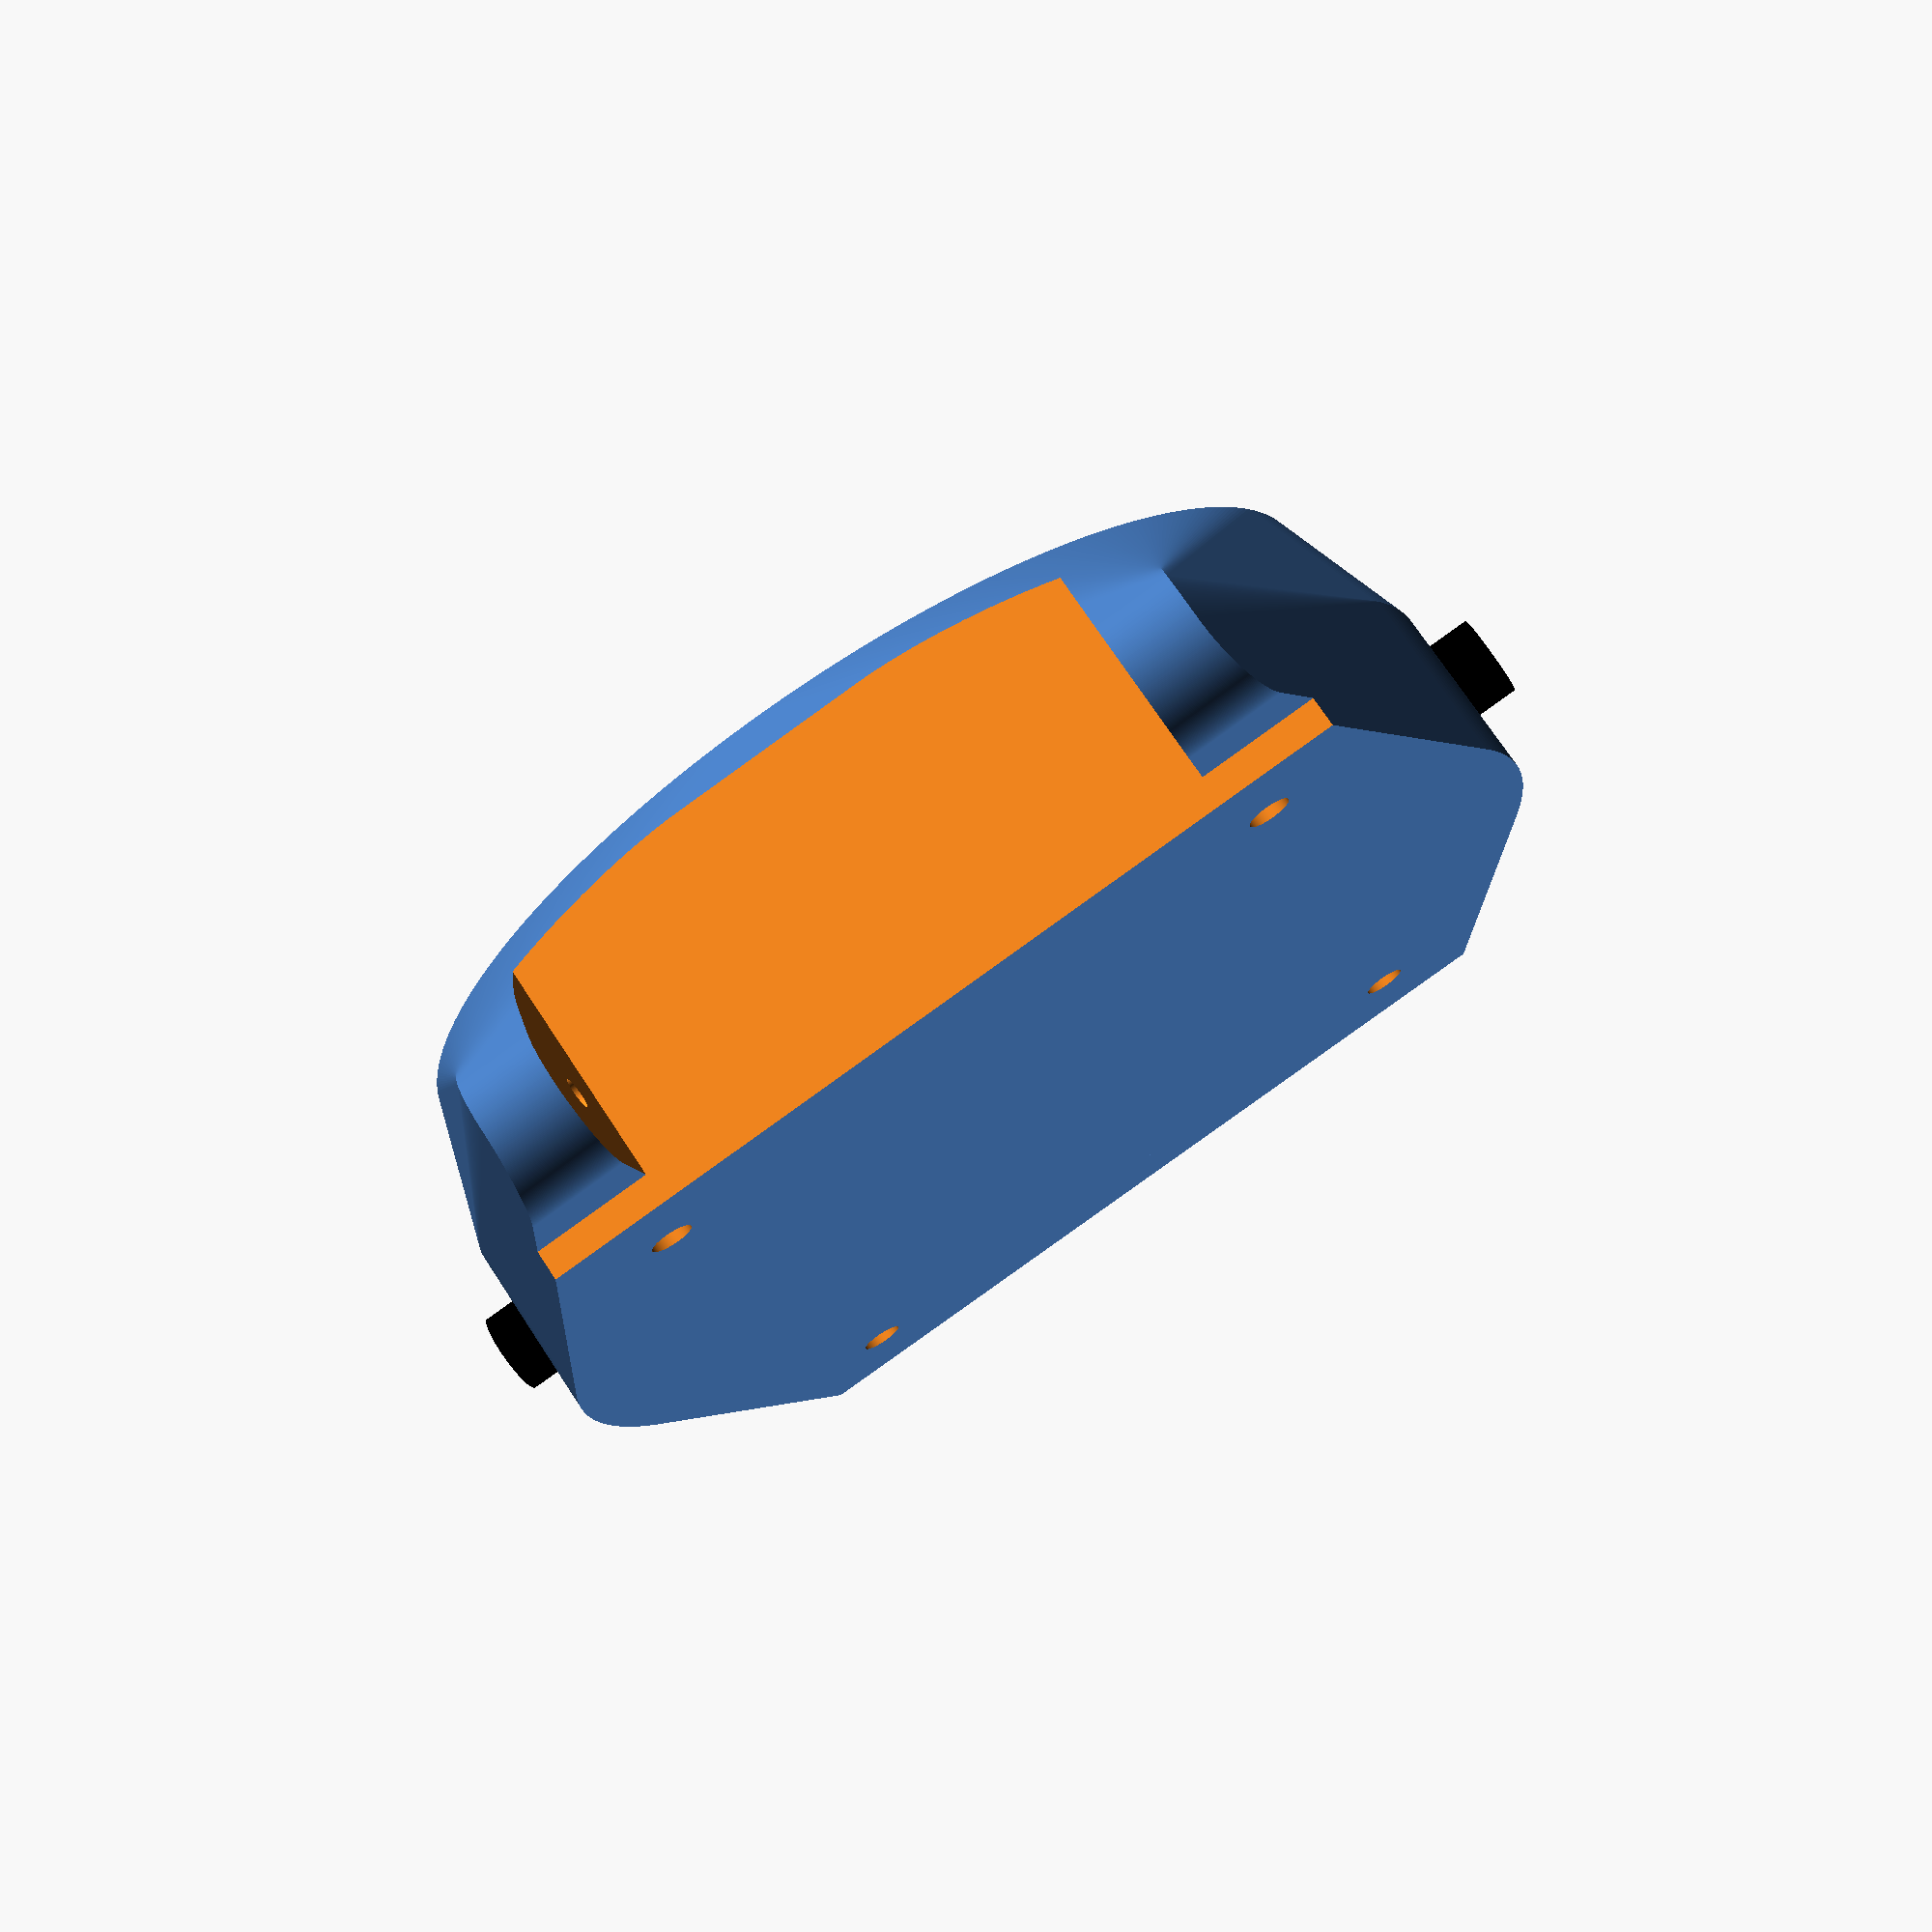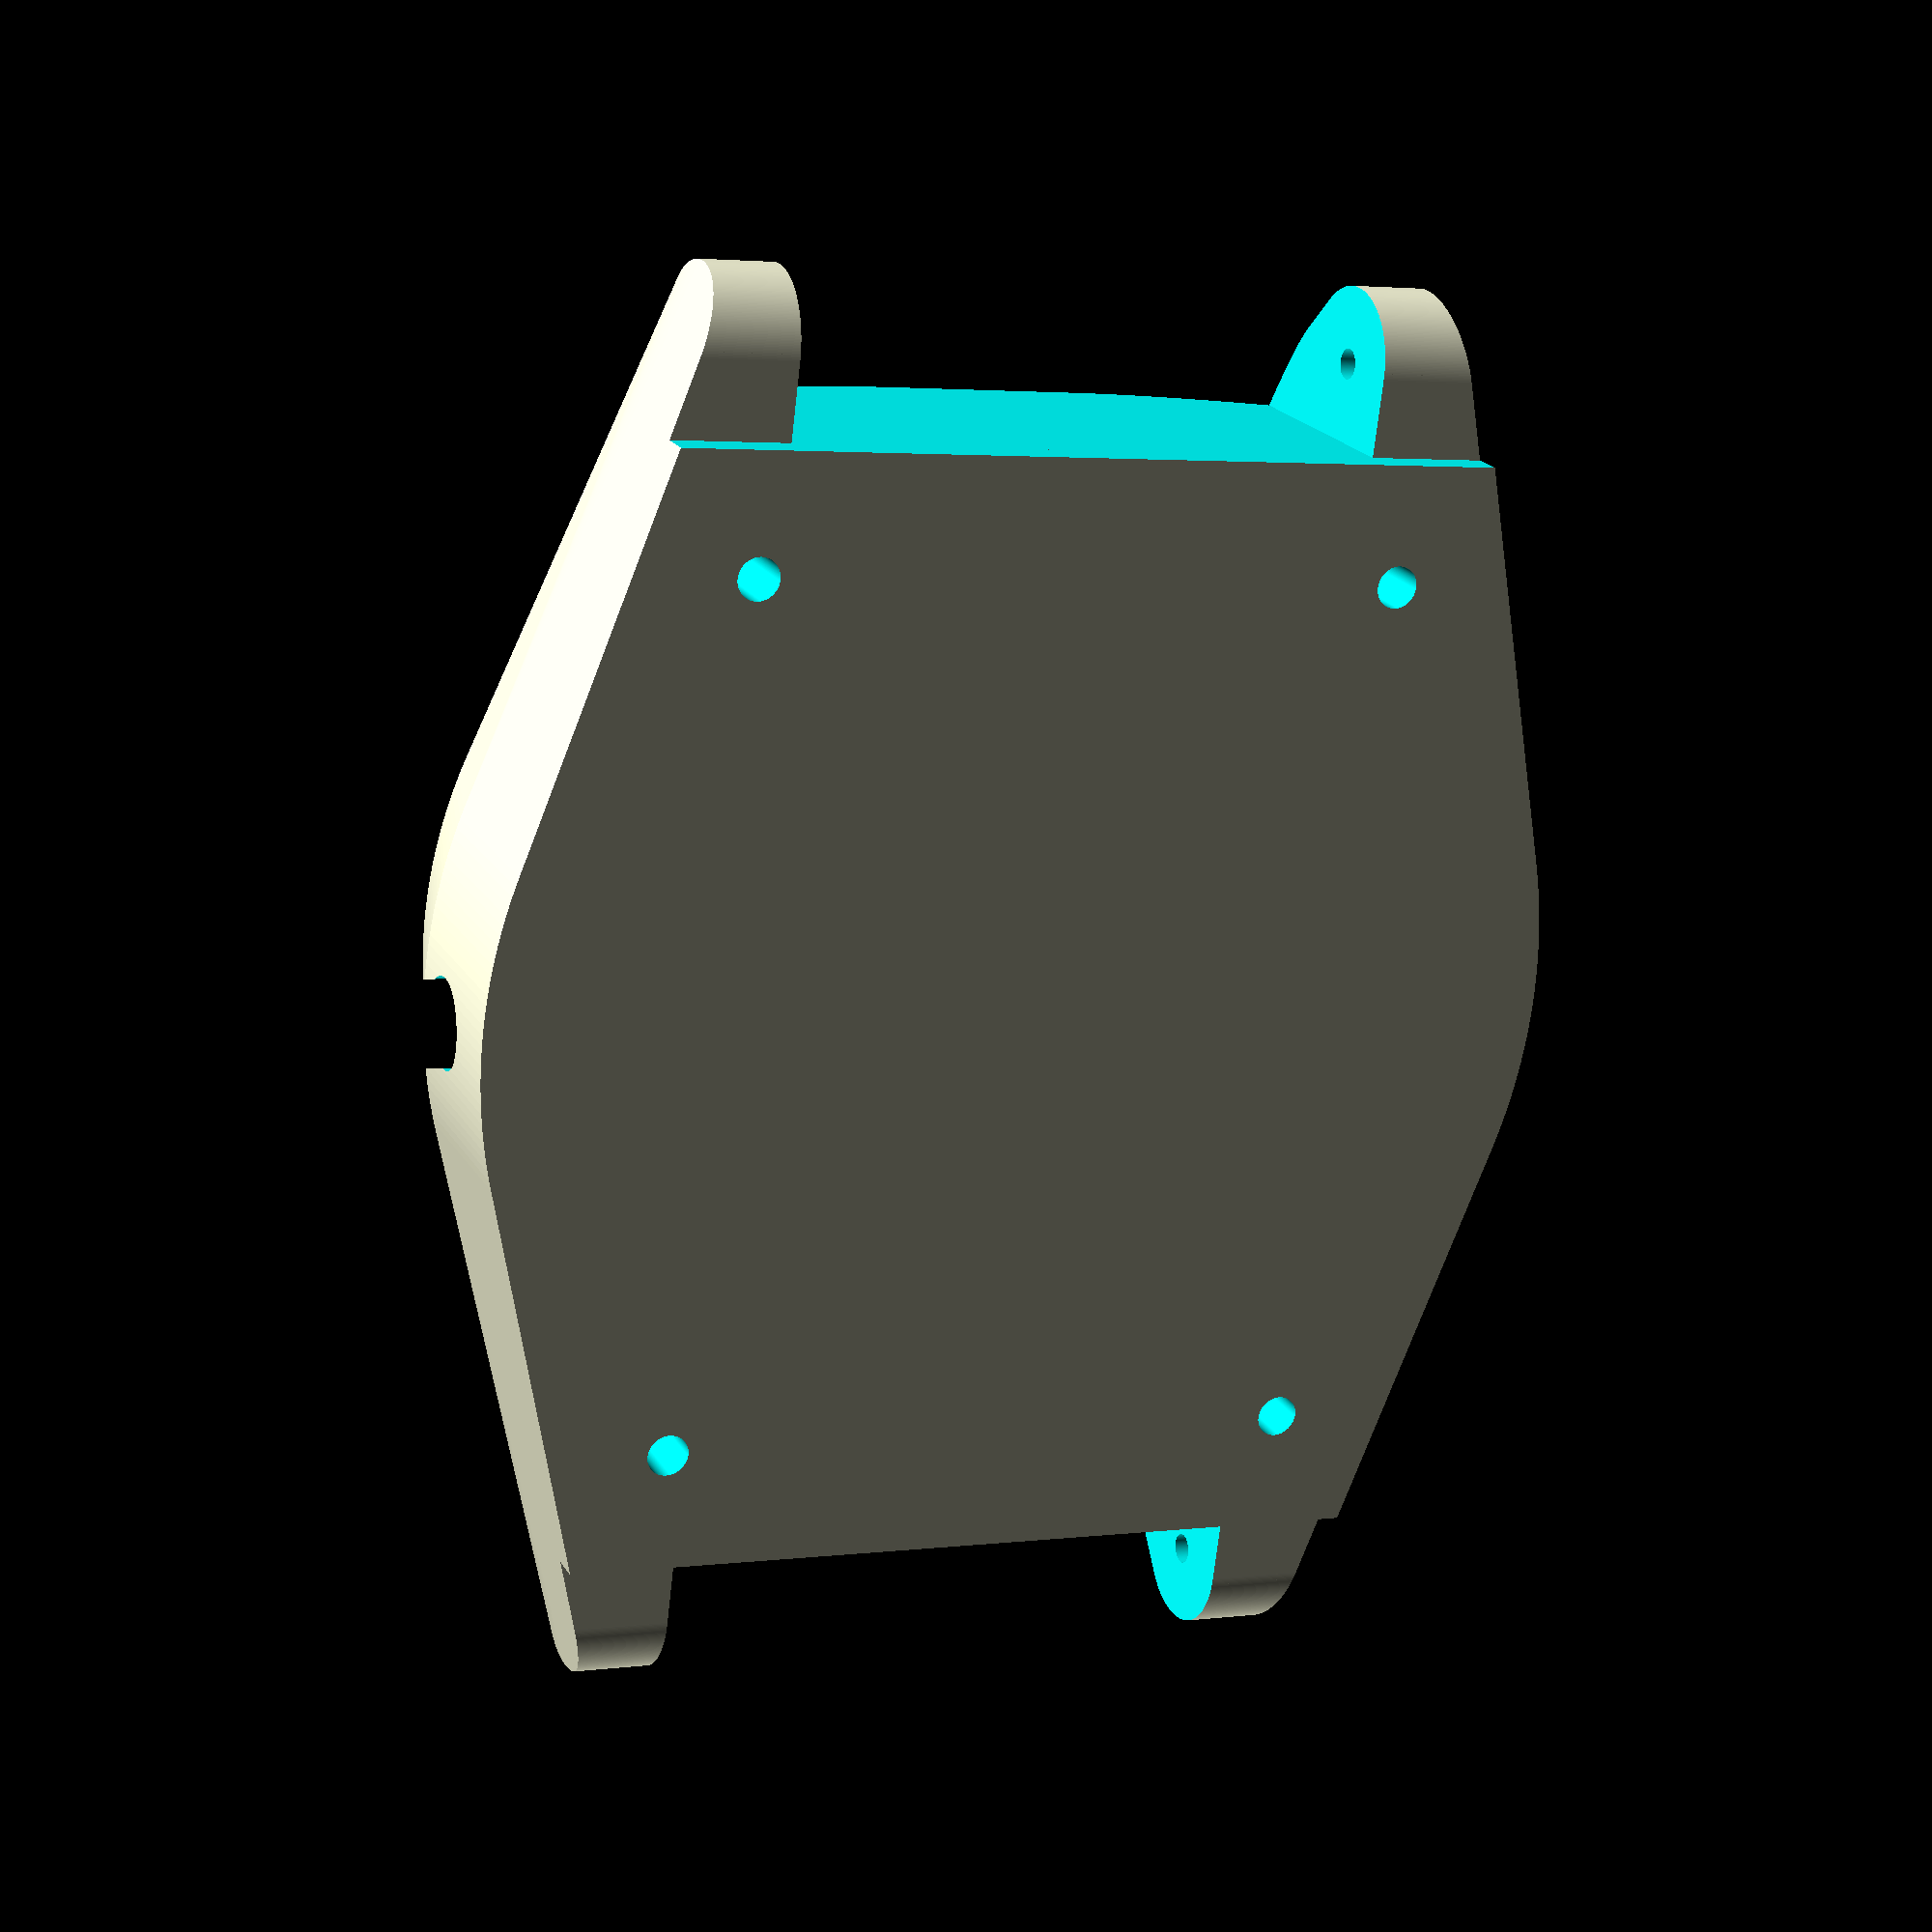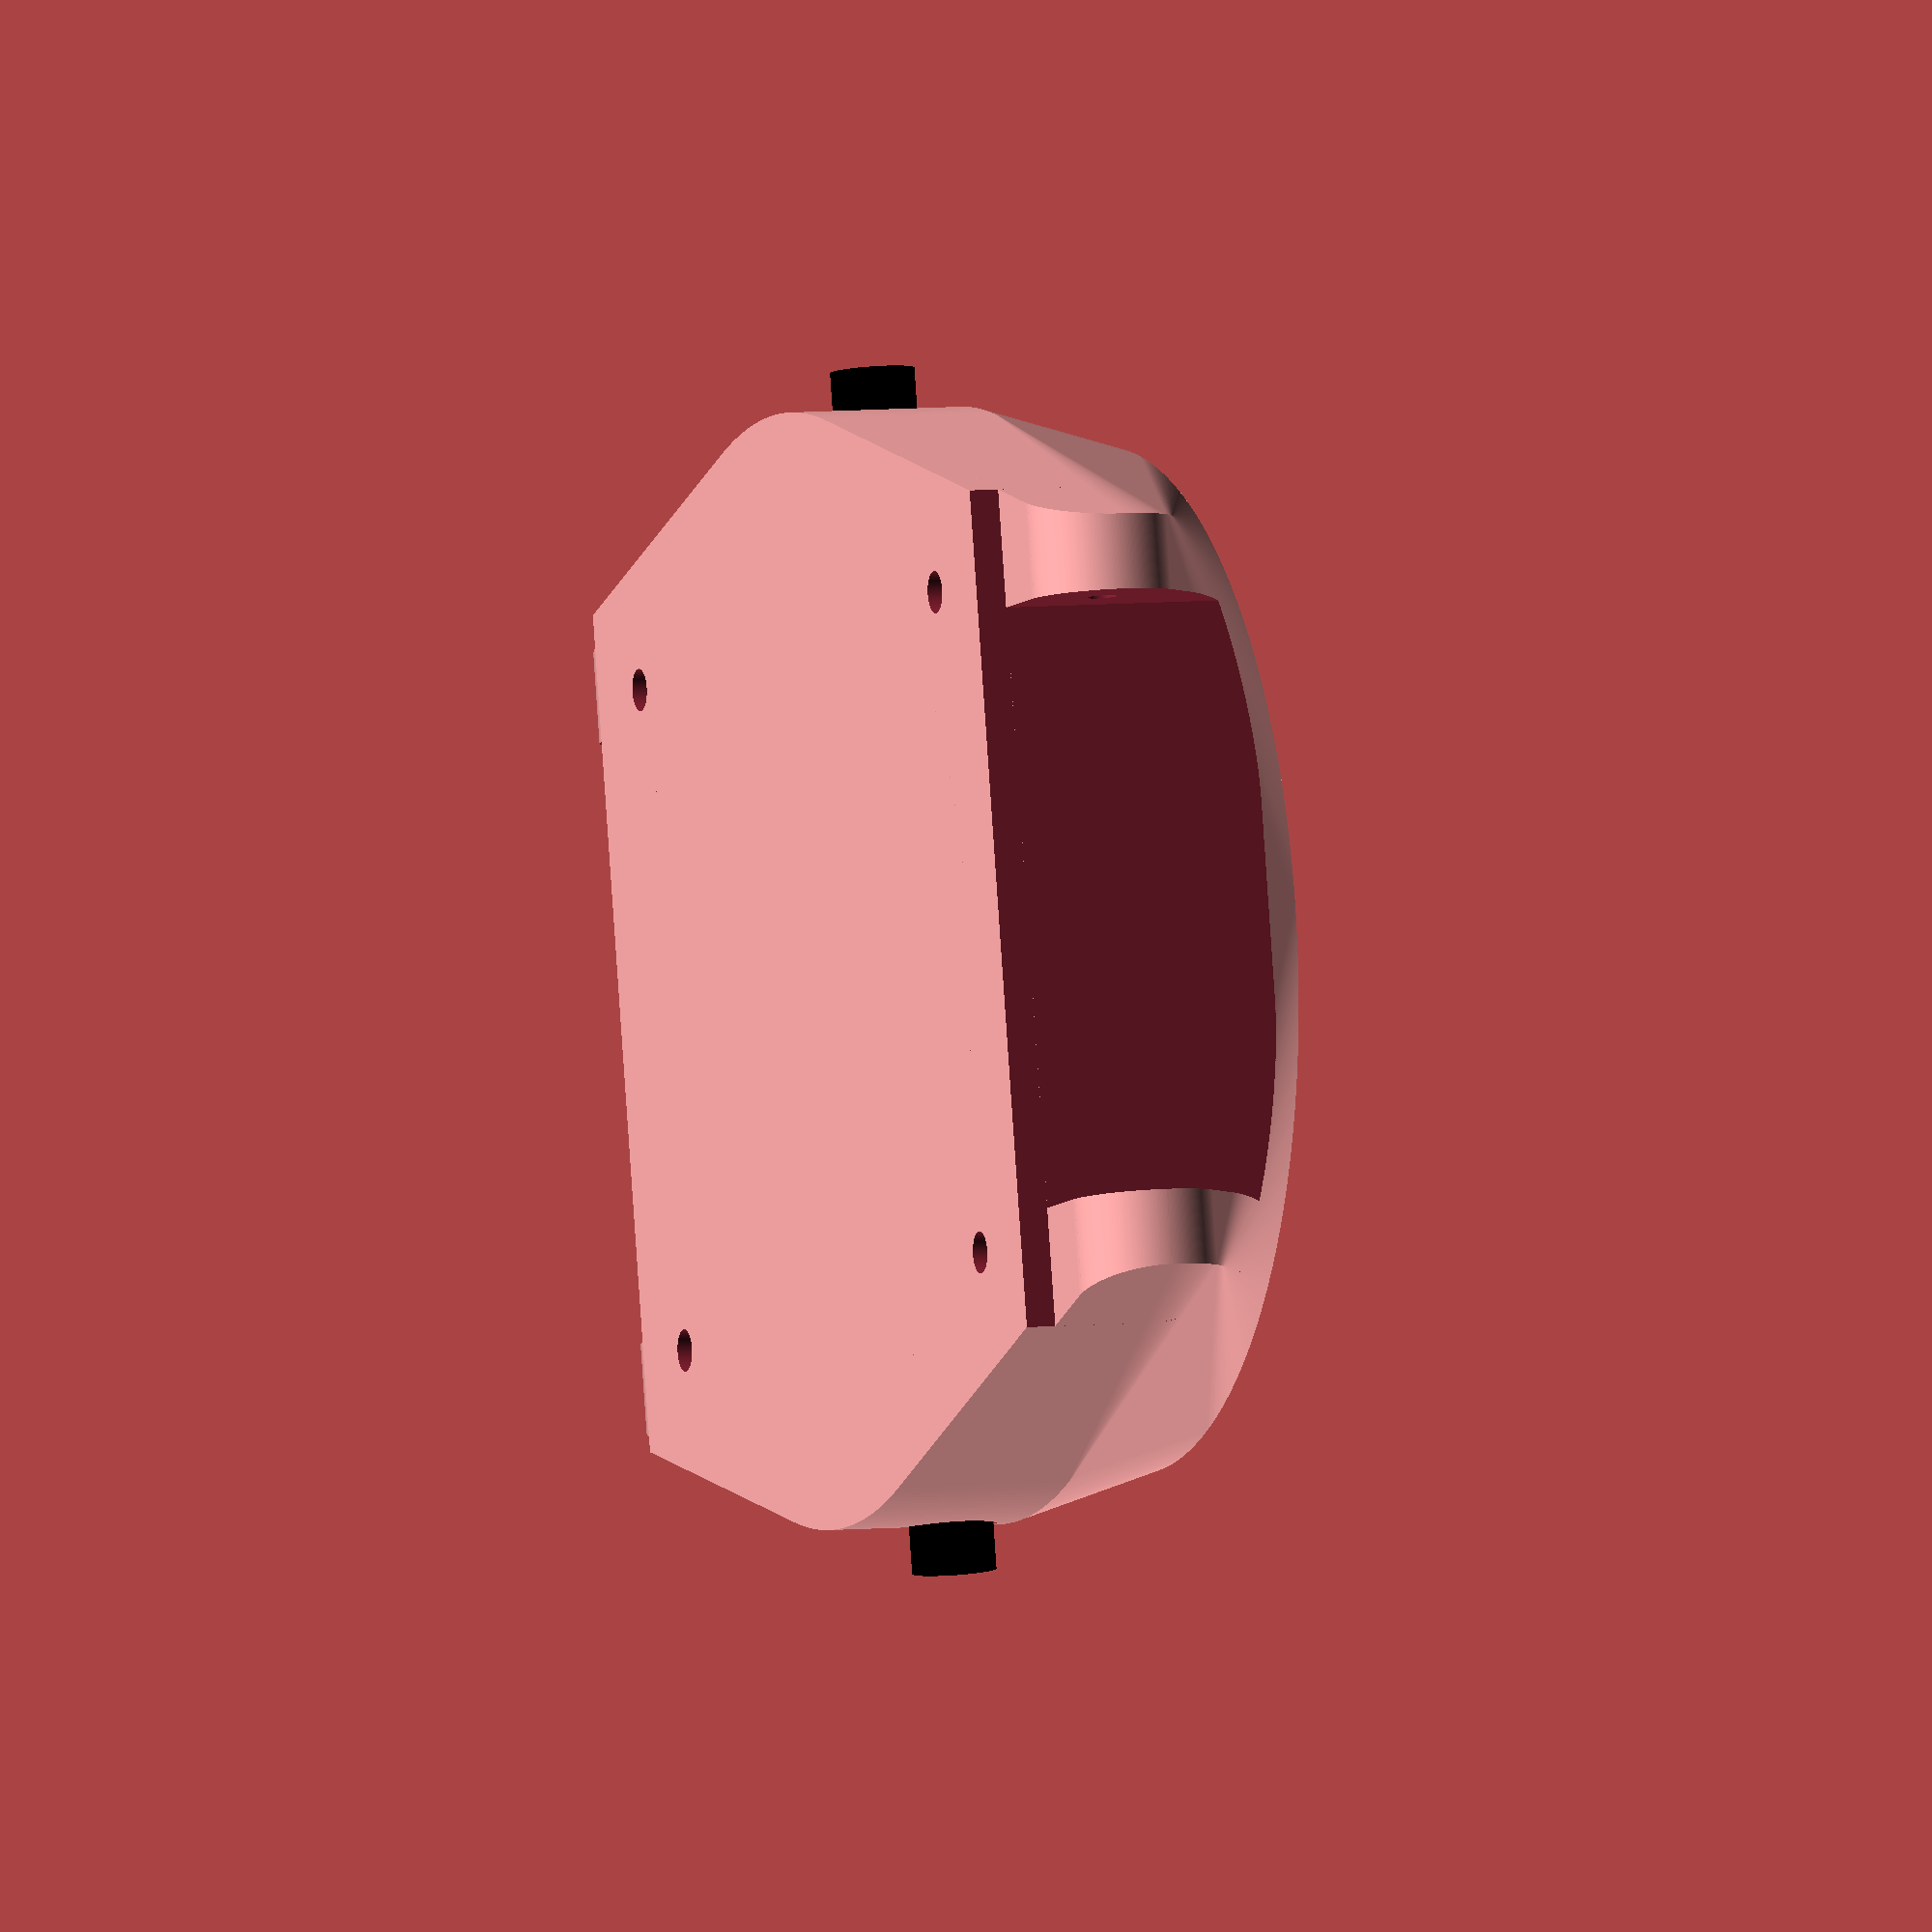
<openscad>
// CSG.scad - Basic example of CSG usage


module housingBody(height,inside){
    

        if (inside)
        {
            //space for wrist strap
            translate([-43.5+5,-10,0])scale([20,20,height+2])cube(1);
            translate([23.5-5,-10,0])scale([20,20,height+2])cube(1);
            
            translate([-21,11.5,height-2.5]) {//holes for Mounting
                
                rotate(a=[90,0,0])cylinder(23,0.5,0.5);
            }
            translate([21,11.5,height-2.5]) {//holes for Mounting
                rotate(a=[90,0,0])cylinder(23,0.5,0.5);
            }
            
            difference()
            {
                translate([22.5,0,height-1])scale([3,30,3])cube(1,center=true);
                translate([21,15,height-2.5]) {//smoothing of edge
                    rotate(a=[90,0,0])cylinder(30,2.5,2.5);
                }
            }
            
            difference()
            {
                translate([-22.5,0,height-1])scale([3,30,3])cube(1,center=true);
                translate([-21,15,height-2.5]) {//smoothing of edge
                    rotate(a=[90,0,0])cylinder(30,2.5,2.5);
                }
            }
            
            translate([0,0,-1])cylinder(2.2,16,16);//glass
            cylinder(height+2,15,15);//mounted parts
            translate([0,0,2.2+1.5]) {//PCB Mounting
                cylinder(20,15.5,15.5);
            }
            
            translate([-1,20,7]) {//Holes for buttons
                rotate(a=[90,0,0])
                {
                    
                    cylinder(40,1.5,1.5);
                    translate([0,0,3])
                    {
                        cylinder(34,2.3,2.3); 
                    }
                }
            }
            translate([14.5,11,height-5]) {
                cylinder(6,0.7,0.7);
            }
            translate([-14.5,11,height-5]) {
                cylinder(6,0.7,0.7);
            }
            translate([-14.5,-11,height-5]) {
                cylinder(6,0.7,0.7);
            }
            translate([14.5,-11,height-5]) {
                cylinder(6,0.7,0.7);
            }
        }
        else
        {
            hull()union(){
                translate([0,0,height-1])scale([47,25,2])cube(1, center=true);
                cylinder(5,17,18.5);
                translate([0,0,5])cylinder(height-5,18.5,18.5);
                translate([-21,12.5,height-2.5]) {//wrist smoothing
                    rotate(a=[90,0,0])
                    {
                        cylinder(25,2.5,2.5);
                    }
                }
                translate([21,12.5,height-2.5]) {//wrist smoothing
                    rotate(a=[90,0,0])
                    {
                        cylinder(25,2.5,2.5);
                    }
                }
            }
        }
}

module lid(){
    translate([0,0,-10]){
        difference(){
            hull()union(){
                difference(){
                    housingBody(10,false);
                    translate([0,0,-1])cylinder(10.99,50,50);
                }
                translate([0,0,1])difference(){
                    housingBody(10,false);
                    translate([0,0,-1])cylinder(10.99,50,50);
                }
            }
            union(){
                translate([0,0,-0.001])cylinder(9,50,50);
                translate([0,0,-0.001])cylinder(9,50,50);
                //translate([0,0,9])cylinder(11,50,50);
                translate([14.5,11,9]) {
                    cylinder(3,0.7,0.7);
                }
                translate([-14.5,11,9]) {
                    cylinder(3,0.7,0.7);
                }
                translate([-14.5,-11,9]) {
                    cylinder(3,0.7,0.7);
                }
                translate([14.5,-11,9]) {
                    cylinder(3,0.7,0.7);
                }
                translate([-33.5,0,4]) {//wrist mounting
                    cube(30, center = true);
                }
                translate([33.5,0,4]) {
                    //wrist mounting
                    cube(30, center = true);
                }
            }
        }
        translate([0,0,9])cylinder(2,15.5,15.5);
    }
}
module button(){
    color([0,0,0])rotate([180,0,0])
    {
        cylinder(5,1.4,1.4);
        cylinder(1,2.2,2.2);
    }
}

module pcb(){
    color([0,0,0]) cylinder(1,15.5,15.5);
    translate([5,0,1])cylinder(4,10,10);
    translate([-9,0,-0.5])scale([5,5,1])cube(1,center=true);
    translate([-3,0,-0.5])scale([1.2,1.8,1])cube(1,center=true);
    translate([-3,4,-0.5])scale([0.8,1.6,1])cube(1,center=true);
    translate([-3,-4,-0.5])scale([0.8,1.6,1])cube(1,center=true);
    color([1,0,0]){
        translate([0,-2,-0.5])scale([0.8,1.6,1])cube(1,center=true);
        translate([0,2,-0.5])scale([0.8,1.6,1])cube(1,center=true);
        translate([0,6,-0.5])scale([0.8,1.6,1])cube(1,center=true);
        translate([0,-6,-0.5])scale([0.8,1.6,1])cube(1,center=true);
        
        translate([3,-2,-0.5])scale([0.8,1.6,1])cube(1,center=true);
        translate([3,2,-0.5])scale([0.8,1.6,1])cube(1,center=true);
        translate([3,6,-0.5])scale([0.8,1.6,1])cube(1,center=true);
        translate([3,-6,-0.5])scale([0.8,1.6,1])cube(1,center=true);
        
        translate([6,-2,-0.5])scale([0.8,1.6,1])cube(1,center=true);
        translate([6,2,-0.5])scale([0.8,1.6,1])cube(1,center=true);
        translate([6,6,-0.5])scale([0.8,1.6,1])cube(1,center=true);
        translate([6,-6,-0.5])scale([0.8,1.6,1])cube(1,center=true);
        
        translate([9,-2,-0.5])scale([0.8,1.6,1])cube(1,center=true);
        translate([9,2,-0.5])scale([0.8,1.6,1])cube(1,center=true);
        translate([9,6,-0.5])scale([0.8,1.6,1])cube(1,center=true);
        translate([9,-6,-0.5])scale([0.8,1.6,1])cube(1,center=true);
    }
    translate([5,11.7,1.4])scale([5.1,3,0.5])cube(1,center=true);
    translate([5,-11.7,1.4])scale([5.1,3,0.5])cube(1,center=true);
    
    translate([-2,12.5,1.4])scale([6.4,3.5,1.4])cube(1,center=true);
    color([0,0,1])translate([-2,12.7,1.4])scale([2.6,4.5,2.4])cube(1,center=true);
    translate([-2,-12.5,1.4])scale([6.4,3.5,1.4])cube(1,center=true);
    color([0,0,1])translate([-2,-12.7,1.4])scale([2.6,4.5,2.4])cube(1,center=true);
}
module housingBodyAll(height){
    difference()
    {
        housingBody(height,false);
        housingBody(height,true);
    }
}

module printall(){
    
    $fs = 0.01;
    $fa = 1;
    
    housingBodyAll(10);
    translate([0,0,30])lid();
    translate([0,0,20.7])pcb();
    translate([5,7,7])button();
    translate([5,-7,7])button();
    translate([5,0,6.5])scale([0.5,35,1])cube(1,center=true);
    translate([0,0,6.5])scale([32,0.5,1])cube(1,center=true);
    translate([5,11,6.5])scale([0.5,1,24])cube(1);
    translate([5,-12,6.5])scale([0.5,1,24])cube(1);
    translate([-9.5,-0.5,6.5])scale([0.5,1,24])cube(1);

}

module rendering()
{
    $fs = 0.01;
    $fa = 1;
    housingBodyAll(10);
    translate([0,0,10])lid();
    translate([0,0,3.7])pcb();
    translate([-1,15,7])rotate([90,0,0])button();
    translate([-1,-15,7])rotate([-90,0,0])button();
}
//printall();

rendering();
//translate([0,-40,0])housingBody(10,true);

//for Debugging
//housingBodyAll(10);
//translate([0,50,0])housingBody(10,true);


echo(version=version());
</openscad>
<views>
elev=288.1 azim=256.1 roll=326.8 proj=p view=wireframe
elev=339.4 azim=277.1 roll=337.1 proj=p view=solid
elev=174.7 azim=168.6 roll=110.1 proj=o view=wireframe
</views>
